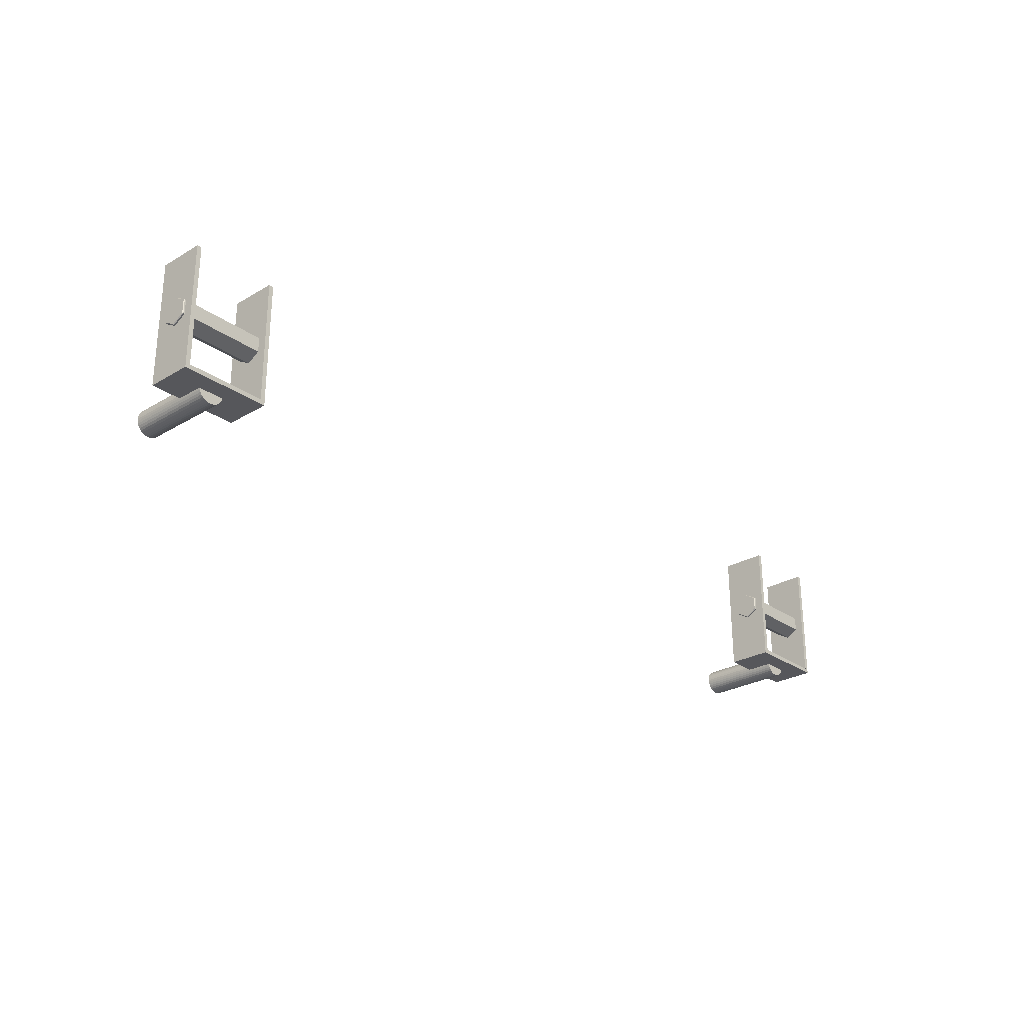
<metadata>
{"format":"obj","ext":"obj","renderer":"f3d","projection":"perspective","resolution":1024,"background":"white","views":[{"elev":-27.1,"azim":-47.7,"up":"+Z"}]}
</metadata>
<code>
o Lampenhalter_r_Cube.003
v 2.646 9.61 -3.484
v 2.646 9.61 -2.646
v 2.646 9.924 -2.646
v 2.646 9.924 -3.484
v 2.677 9.61 -2.646
v 2.677 9.924 -2.646
v 2.677 9.61 -3.484
v 2.677 9.924 -3.484
v 3.219 9.61 -3.484
v 3.219 9.61 -2.646
v 3.219 9.924 -2.646
v 3.219 9.924 -3.484
v 3.25 9.61 -2.646
v 3.25 9.924 -2.646
v 3.25 9.61 -3.484
v 3.25 9.924 -3.484
v 3.25 9.61 -3.515
v 2.646 9.61 -3.515
v 2.646 9.924 -3.515
v 3.25 9.924 -3.515
v 2.646 9.61 -3.484
v 2.646 9.924 -3.484
v 3.25 9.61 -3.484
v 3.25 9.924 -3.484
v 2.957 9.736 -3.496
v 2.973 9.736 -3.406
v 2.957 9.736 -3.405
v 2.973 10.34 -3.406
v 2.957 10.34 -3.405
v 2.957 10.34 -3.496
v 2.988 9.736 -3.41
v 2.988 10.34 -3.41
v 3.002 9.736 -3.417
v 3.002 10.34 -3.417
v 3.015 9.736 -3.426
v 3.015 10.34 -3.426
v 3.027 9.736 -3.437
v 3.027 10.34 -3.437
v 3.036 9.736 -3.45
v 3.036 10.34 -3.45
v 3.042 9.736 -3.465
v 3.042 10.34 -3.465
v 3.046 9.736 -3.48
v 3.046 10.34 -3.48
v 3.048 9.736 -3.496
v 3.048 10.34 -3.496
v 3.046 9.736 -3.512
v 3.046 10.34 -3.512
v 3.042 9.736 -3.527
v 3.042 10.34 -3.527
v 3.036 9.736 -3.542
v 3.036 10.34 -3.542
v 3.027 9.736 -3.555
v 3.027 10.34 -3.555
v 3.015 9.736 -3.566
v 3.015 10.34 -3.566
v 3.002 9.736 -3.575
v 3.002 10.34 -3.575
v 2.988 9.736 -3.582
v 2.988 10.34 -3.582
v 2.973 9.736 -3.586
v 2.973 10.34 -3.586
v 2.957 9.736 -3.587
v 2.957 10.34 -3.587
v 2.941 9.736 -3.586
v 2.941 10.34 -3.586
v 2.926 9.736 -3.582
v 2.926 10.34 -3.582
v 2.911 9.736 -3.575
v 2.911 10.34 -3.575
v 2.898 9.736 -3.566
v 2.898 10.34 -3.566
v 2.887 9.736 -3.555
v 2.887 10.34 -3.555
v 2.878 9.736 -3.542
v 2.878 10.34 -3.542
v 2.871 9.736 -3.527
v 2.871 10.34 -3.527
v 2.867 9.736 -3.512
v 2.867 10.34 -3.512
v 2.866 9.736 -3.496
v 2.866 10.34 -3.496
v 2.867 9.736 -3.48
v 2.867 10.34 -3.48
v 2.871 9.736 -3.465
v 2.871 10.34 -3.465
v 2.878 9.736 -3.45
v 2.878 10.34 -3.45
v 2.887 9.736 -3.437
v 2.887 10.34 -3.437
v 2.898 9.736 -3.426
v 2.898 10.34 -3.426
v 2.911 9.736 -3.417
v 2.911 10.34 -3.417
v 2.926 9.736 -3.41
v 2.926 10.34 -3.41
v 2.941 9.736 -3.406
v 2.941 10.34 -3.406
v 3.265 9.757 -3.066
v 3.265 9.838 -3.019
v 3.265 9.757 -2.973
v 3.259 9.842 -3.017
v 3.259 9.757 -2.968
v 2.634 9.842 -3.017
v 2.634 9.757 -2.968
v 2.628 9.838 -3.019
v 2.628 9.757 -2.973
v 2.628 9.757 -3.066
v 3.265 9.838 -3.113
v 3.259 9.842 -3.116
v 2.634 9.842 -3.116
v 2.628 9.838 -3.113
v 3.265 9.757 -3.16
v 3.259 9.757 -3.165
v 2.634 9.757 -3.165
v 2.628 9.757 -3.16
v 3.265 9.676 -3.113
v 3.259 9.671 -3.116
v 2.634 9.671 -3.116
v 2.628 9.676 -3.113
v 3.265 9.676 -3.019
v 3.259 9.671 -3.017
v 2.634 9.671 -3.017
v 2.628 9.676 -3.019
v -2.646 9.61 -3.484
v -2.646 9.61 -2.646
v -2.646 9.924 -2.646
v -2.646 9.924 -3.484
v -2.677 9.61 -2.646
v -2.677 9.924 -2.646
v -2.677 9.61 -3.484
v -2.677 9.924 -3.484
v -3.219 9.61 -3.484
v -3.219 9.61 -2.646
v -3.219 9.924 -2.646
v -3.219 9.924 -3.484
v -3.25 9.61 -2.646
v -3.25 9.924 -2.646
v -3.25 9.61 -3.484
v -3.25 9.924 -3.484
v -3.25 9.61 -3.515
v -2.646 9.61 -3.515
v -2.646 9.924 -3.515
v -3.25 9.924 -3.515
v -2.646 9.61 -3.484
v -2.646 9.924 -3.484
v -3.25 9.61 -3.484
v -3.25 9.924 -3.484
v -2.957 9.736 -3.496
v -2.973 9.736 -3.406
v -2.957 9.736 -3.405
v -2.973 10.34 -3.406
v -2.957 10.34 -3.405
v -2.957 10.34 -3.496
v -2.988 9.736 -3.41
v -2.988 10.34 -3.41
v -3.002 9.736 -3.417
v -3.002 10.34 -3.417
v -3.015 9.736 -3.426
v -3.015 10.34 -3.426
v -3.027 9.736 -3.437
v -3.027 10.34 -3.437
v -3.036 9.736 -3.45
v -3.036 10.34 -3.45
v -3.042 9.736 -3.465
v -3.042 10.34 -3.465
v -3.046 9.736 -3.48
v -3.046 10.34 -3.48
v -3.048 9.736 -3.496
v -3.048 10.34 -3.496
v -3.046 9.736 -3.512
v -3.046 10.34 -3.512
v -3.042 9.736 -3.527
v -3.042 10.34 -3.527
v -3.036 9.736 -3.542
v -3.036 10.34 -3.542
v -3.027 9.736 -3.555
v -3.027 10.34 -3.555
v -3.015 9.736 -3.566
v -3.015 10.34 -3.566
v -3.002 9.736 -3.575
v -3.002 10.34 -3.575
v -2.988 9.736 -3.582
v -2.988 10.34 -3.582
v -2.973 9.736 -3.586
v -2.973 10.34 -3.586
v -2.957 9.736 -3.587
v -2.957 10.34 -3.587
v -2.941 9.736 -3.586
v -2.941 10.34 -3.586
v -2.926 9.736 -3.582
v -2.926 10.34 -3.582
v -2.911 9.736 -3.575
v -2.911 10.34 -3.575
v -2.898 9.736 -3.566
v -2.898 10.34 -3.566
v -2.887 9.736 -3.555
v -2.887 10.34 -3.555
v -2.878 9.736 -3.542
v -2.878 10.34 -3.542
v -2.871 9.736 -3.527
v -2.871 10.34 -3.527
v -2.867 9.736 -3.512
v -2.867 10.34 -3.512
v -2.866 9.736 -3.496
v -2.866 10.34 -3.496
v -2.867 9.736 -3.48
v -2.867 10.34 -3.48
v -2.871 9.736 -3.465
v -2.871 10.34 -3.465
v -2.878 9.736 -3.45
v -2.878 10.34 -3.45
v -2.887 9.736 -3.437
v -2.887 10.34 -3.437
v -2.898 9.736 -3.426
v -2.898 10.34 -3.426
v -2.911 9.736 -3.417
v -2.911 10.34 -3.417
v -2.926 9.736 -3.41
v -2.926 10.34 -3.41
v -2.941 9.736 -3.406
v -2.941 10.34 -3.406
v -3.265 9.757 -3.066
v -3.265 9.838 -3.019
v -3.265 9.757 -2.973
v -3.259 9.842 -3.017
v -3.259 9.757 -2.968
v -2.634 9.842 -3.017
v -2.634 9.757 -2.968
v -2.628 9.838 -3.019
v -2.628 9.757 -2.973
v -2.628 9.757 -3.066
v -3.265 9.838 -3.113
v -3.259 9.842 -3.116
v -2.634 9.842 -3.116
v -2.628 9.838 -3.113
v -3.265 9.757 -3.16
v -3.259 9.757 -3.165
v -2.634 9.757 -3.165
v -2.628 9.757 -3.16
v -3.265 9.676 -3.113
v -3.259 9.671 -3.116
v -2.634 9.671 -3.116
v -2.628 9.676 -3.113
v -3.265 9.676 -3.019
v -3.259 9.671 -3.017
v -2.634 9.671 -3.017
v -2.628 9.676 -3.019
f 2 4 1
f 5 3 2
f 7 6 5
f 1 8 7
f 3 8 4
f 5 1 7
f 10 12 9
f 13 11 10
f 15 14 13
f 9 16 15
f 11 16 12
f 13 9 15
f 17 19 20
f 21 19 18
f 23 22 21
f 17 24 23
f 19 24 20
f 23 18 17
f 25 26 27
f 26 29 27
f 29 28 30
f 25 31 26
f 31 28 26
f 28 32 30
f 25 33 31
f 33 32 31
f 32 34 30
f 25 35 33
f 35 34 33
f 34 36 30
f 25 37 35
f 37 36 35
f 36 38 30
f 25 39 37
f 39 38 37
f 38 40 30
f 25 41 39
f 41 40 39
f 40 42 30
f 25 43 41
f 43 42 41
f 42 44 30
f 25 45 43
f 45 44 43
f 44 46 30
f 25 47 45
f 47 46 45
f 46 48 30
f 25 49 47
f 49 48 47
f 48 50 30
f 25 51 49
f 51 50 49
f 50 52 30
f 25 53 51
f 53 52 51
f 52 54 30
f 25 55 53
f 55 54 53
f 54 56 30
f 25 57 55
f 57 56 55
f 56 58 30
f 25 59 57
f 59 58 57
f 58 60 30
f 25 61 59
f 61 60 59
f 60 62 30
f 25 63 61
f 63 62 61
f 62 64 30
f 25 65 63
f 65 64 63
f 64 66 30
f 25 67 65
f 65 68 66
f 66 68 30
f 25 69 67
f 69 68 67
f 68 70 30
f 25 71 69
f 71 70 69
f 70 72 30
f 25 73 71
f 73 72 71
f 72 74 30
f 25 75 73
f 75 74 73
f 74 76 30
f 25 77 75
f 77 76 75
f 76 78 30
f 25 79 77
f 79 78 77
f 78 80 30
f 25 81 79
f 81 80 79
f 80 82 30
f 25 83 81
f 83 82 81
f 82 84 30
f 25 85 83
f 85 84 83
f 84 86 30
f 25 87 85
f 87 86 85
f 86 88 30
f 25 89 87
f 89 88 87
f 88 90 30
f 25 91 89
f 91 90 89
f 90 92 30
f 25 93 91
f 93 92 91
f 92 94 30
f 25 95 93
f 95 94 93
f 94 96 30
f 25 97 95
f 97 96 95
f 96 98 30
f 25 27 97
f 27 98 97
f 98 29 30
f 99 100 101
f 100 103 101
f 103 104 105
f 105 106 107
f 107 106 108
f 99 109 100
f 100 110 102
f 110 104 102
f 111 106 104
f 106 112 108
f 99 113 109
f 109 114 110
f 114 111 110
f 115 112 111
f 112 116 108
f 99 117 113
f 113 118 114
f 118 115 114
f 115 120 116
f 116 120 108
f 99 121 117
f 121 118 117
f 118 123 119
f 119 124 120
f 120 124 108
f 99 101 121
f 101 122 121
f 103 123 122
f 105 124 123
f 124 107 108
f 128 126 125
f 127 129 126
f 130 131 129
f 132 125 131
f 132 127 128
f 125 129 131
f 136 134 133
f 135 137 134
f 138 139 137
f 140 133 139
f 140 135 136
f 133 137 139
f 144 142 141
f 143 145 142
f 145 148 147
f 148 141 147
f 148 143 144
f 141 145 147
f 149 151 150
f 153 150 151
f 153 154 152
f 149 150 155
f 152 155 150
f 152 154 156
f 149 155 157
f 156 157 155
f 156 154 158
f 149 157 159
f 158 159 157
f 158 154 160
f 149 159 161
f 160 161 159
f 160 154 162
f 149 161 163
f 162 163 161
f 162 154 164
f 149 163 165
f 164 165 163
f 164 154 166
f 149 165 167
f 166 167 165
f 166 154 168
f 149 167 169
f 168 169 167
f 168 154 170
f 149 169 171
f 170 171 169
f 170 154 172
f 149 171 173
f 172 173 171
f 172 154 174
f 149 173 175
f 174 175 173
f 174 154 176
f 149 175 177
f 176 177 175
f 176 154 178
f 149 177 179
f 178 179 177
f 178 154 180
f 149 179 181
f 180 181 179
f 180 154 182
f 149 181 183
f 182 183 181
f 182 154 184
f 149 183 185
f 184 185 183
f 184 154 186
f 149 185 187
f 186 187 185
f 186 154 188
f 149 187 189
f 188 189 187
f 188 154 190
f 149 189 191
f 190 191 189
f 190 154 192
f 149 191 193
f 192 193 191
f 192 154 194
f 149 193 195
f 194 195 193
f 194 154 196
f 149 195 197
f 196 197 195
f 196 154 198
f 149 197 199
f 198 199 197
f 198 154 200
f 149 199 201
f 200 201 199
f 200 154 202
f 149 201 203
f 202 203 201
f 202 154 204
f 149 203 205
f 204 205 203
f 204 154 206
f 149 205 207
f 206 207 205
f 206 154 208
f 149 207 209
f 208 209 207
f 208 154 210
f 149 209 211
f 210 211 209
f 210 154 212
f 149 211 213
f 212 213 211
f 212 154 214
f 149 213 215
f 214 215 213
f 214 154 216
f 149 215 217
f 216 217 215
f 216 154 218
f 149 217 219
f 218 219 217
f 218 154 220
f 149 219 221
f 219 222 221
f 220 154 222
f 149 221 151
f 222 151 221
f 222 154 153
f 223 225 224
f 225 226 224
f 229 226 227
f 229 230 228
f 231 232 230
f 223 224 233
f 224 234 233
f 226 235 234
f 230 235 228
f 230 232 236
f 223 233 237
f 233 238 237
f 234 239 238
f 236 239 235
f 236 232 240
f 223 237 241
f 237 242 241
f 238 243 242
f 239 244 243
f 240 232 244
f 223 241 245
f 242 245 241
f 243 246 242
f 243 248 247
f 244 232 248
f 223 245 225
f 246 225 245
f 247 227 246
f 248 229 247
f 248 232 231
f 2 3 4
f 5 6 3
f 7 8 6
f 1 4 8
f 3 6 8
f 5 2 1
f 10 11 12
f 13 14 11
f 15 16 14
f 9 12 16
f 11 14 16
f 13 10 9
f 17 18 19
f 21 22 19
f 23 24 22
f 17 20 24
f 19 22 24
f 23 21 18
f 26 28 29
f 31 32 28
f 33 34 32
f 35 36 34
f 37 38 36
f 39 40 38
f 41 42 40
f 43 44 42
f 45 46 44
f 47 48 46
f 49 50 48
f 51 52 50
f 53 54 52
f 55 56 54
f 57 58 56
f 59 60 58
f 61 62 60
f 63 64 62
f 65 66 64
f 65 67 68
f 69 70 68
f 71 72 70
f 73 74 72
f 75 76 74
f 77 78 76
f 79 80 78
f 81 82 80
f 83 84 82
f 85 86 84
f 87 88 86
f 89 90 88
f 91 92 90
f 93 94 92
f 95 96 94
f 97 98 96
f 27 29 98
f 100 102 103
f 103 102 104
f 105 104 106
f 100 109 110
f 110 111 104
f 111 112 106
f 109 113 114
f 114 115 111
f 115 116 112
f 113 117 118
f 118 119 115
f 115 119 120
f 121 122 118
f 118 122 123
f 119 123 124
f 101 103 122
f 103 105 123
f 105 107 124
f 128 127 126
f 127 130 129
f 130 132 131
f 132 128 125
f 132 130 127
f 125 126 129
f 136 135 134
f 135 138 137
f 138 140 139
f 140 136 133
f 140 138 135
f 133 134 137
f 144 143 142
f 143 146 145
f 145 146 148
f 148 144 141
f 148 146 143
f 141 142 145
f 153 152 150
f 152 156 155
f 156 158 157
f 158 160 159
f 160 162 161
f 162 164 163
f 164 166 165
f 166 168 167
f 168 170 169
f 170 172 171
f 172 174 173
f 174 176 175
f 176 178 177
f 178 180 179
f 180 182 181
f 182 184 183
f 184 186 185
f 186 188 187
f 188 190 189
f 190 192 191
f 192 194 193
f 194 196 195
f 196 198 197
f 198 200 199
f 200 202 201
f 202 204 203
f 204 206 205
f 206 208 207
f 208 210 209
f 210 212 211
f 212 214 213
f 214 216 215
f 216 218 217
f 218 220 219
f 219 220 222
f 222 153 151
f 225 227 226
f 229 228 226
f 229 231 230
f 224 226 234
f 226 228 235
f 230 236 235
f 233 234 238
f 234 235 239
f 236 240 239
f 237 238 242
f 238 239 243
f 239 240 244
f 242 246 245
f 243 247 246
f 243 244 248
f 246 227 225
f 247 229 227
f 248 231 229

</code>
